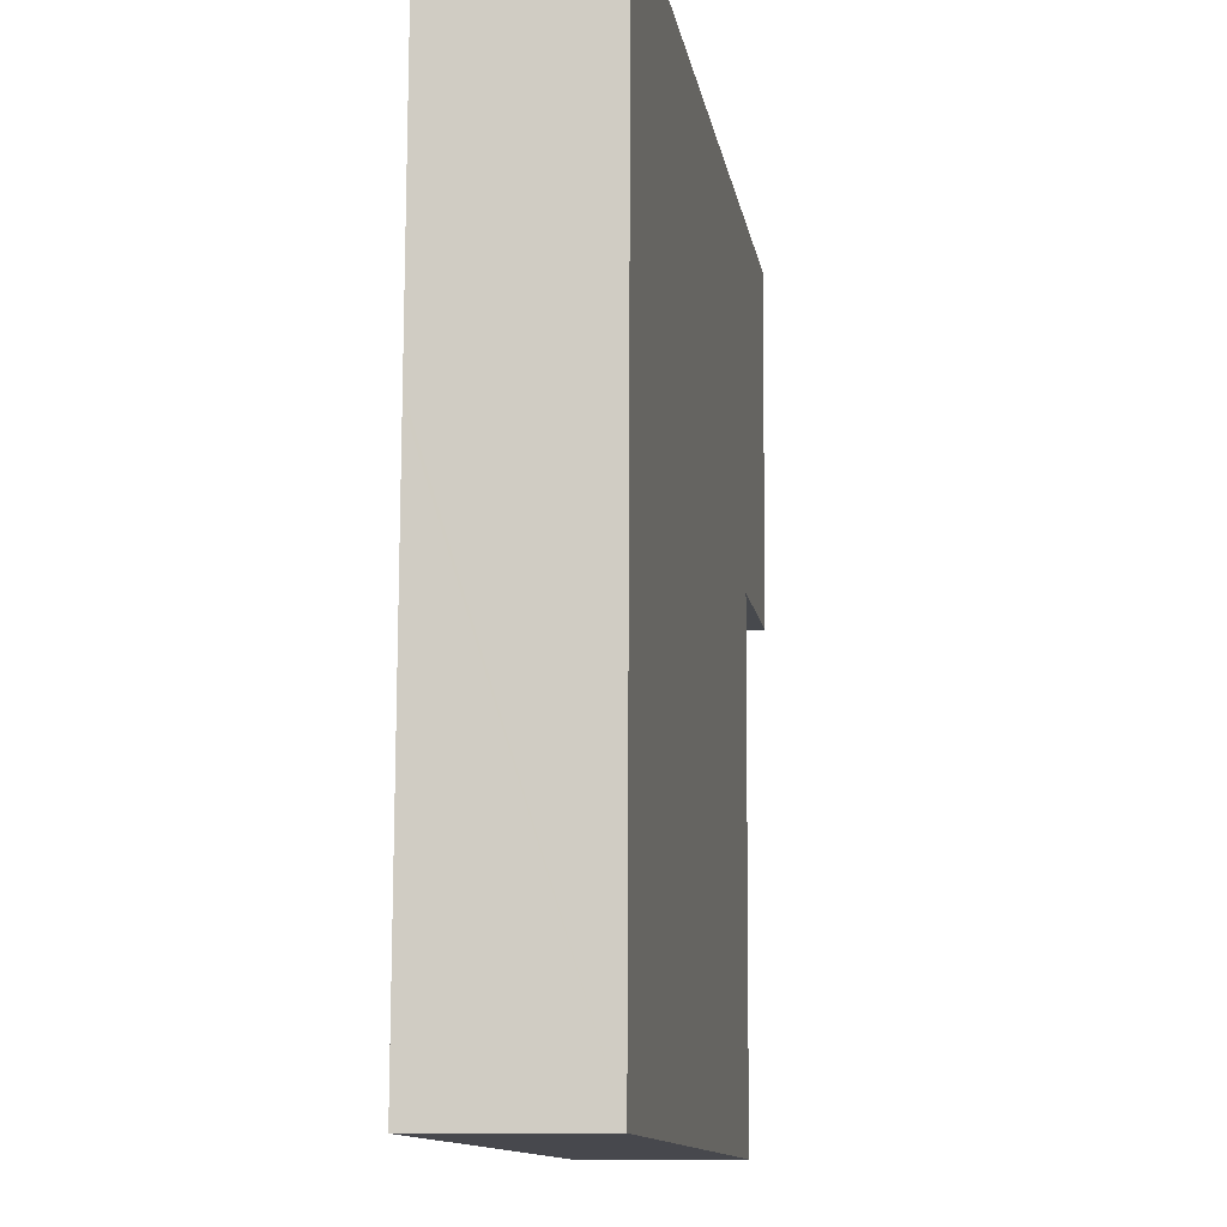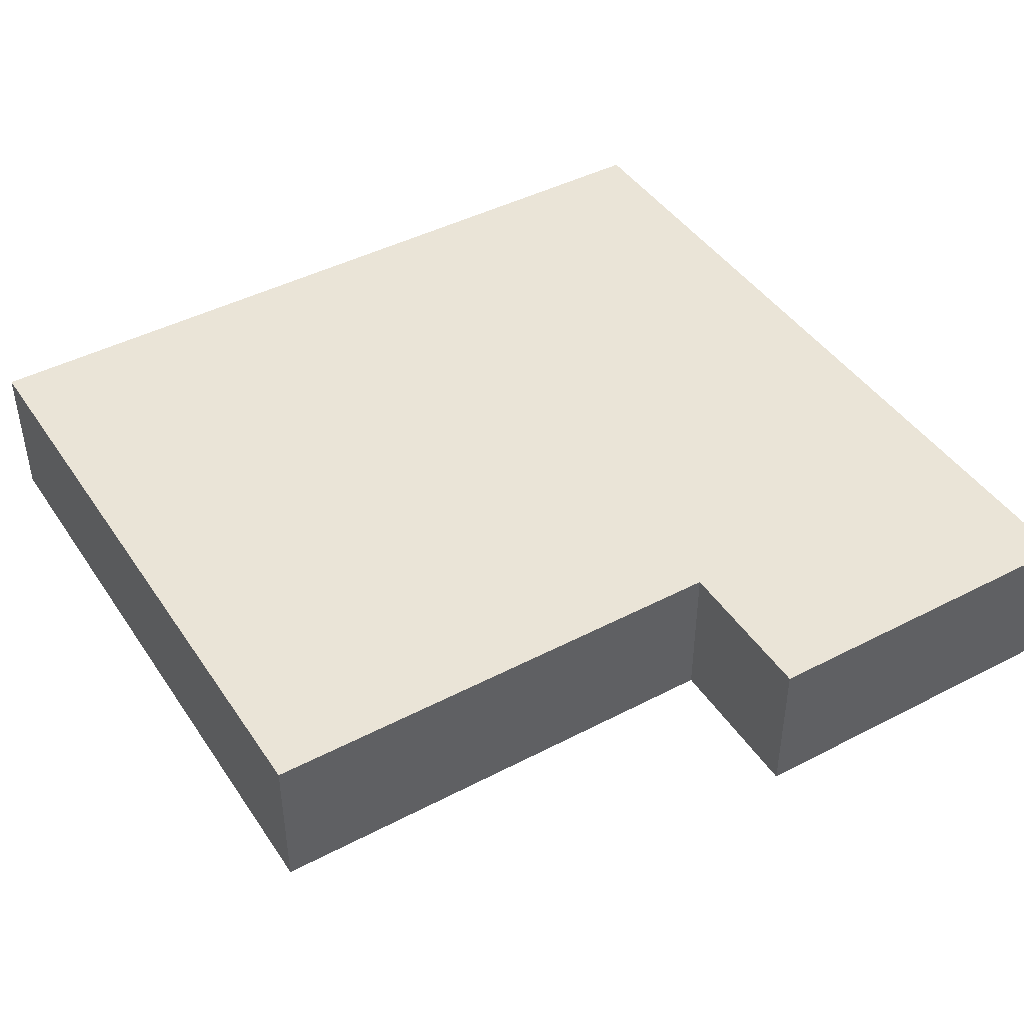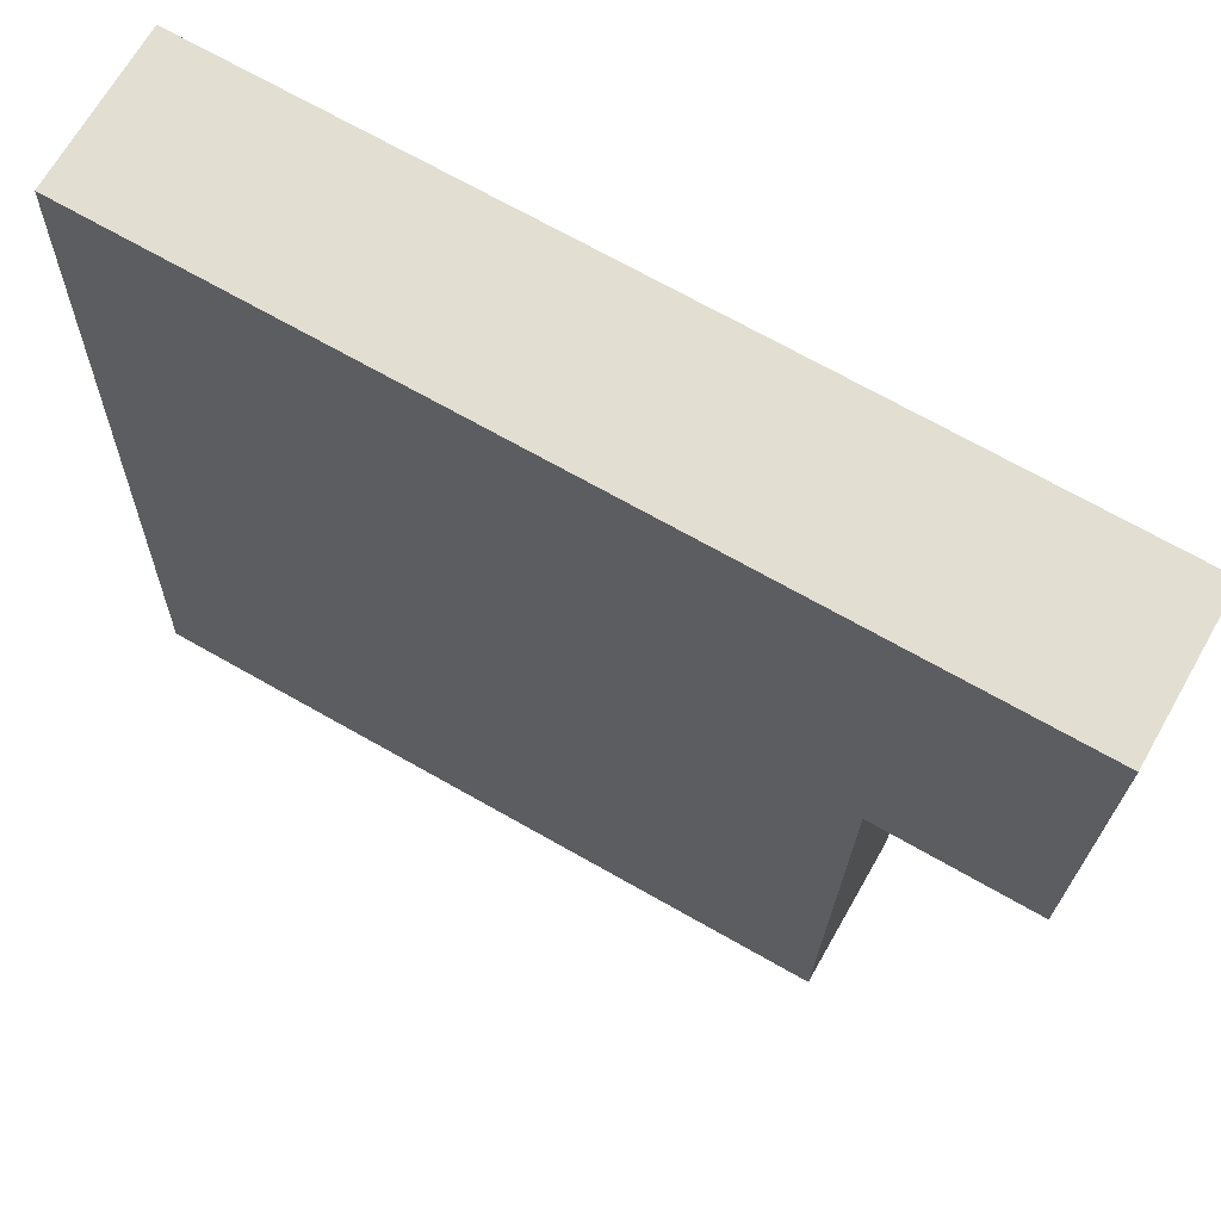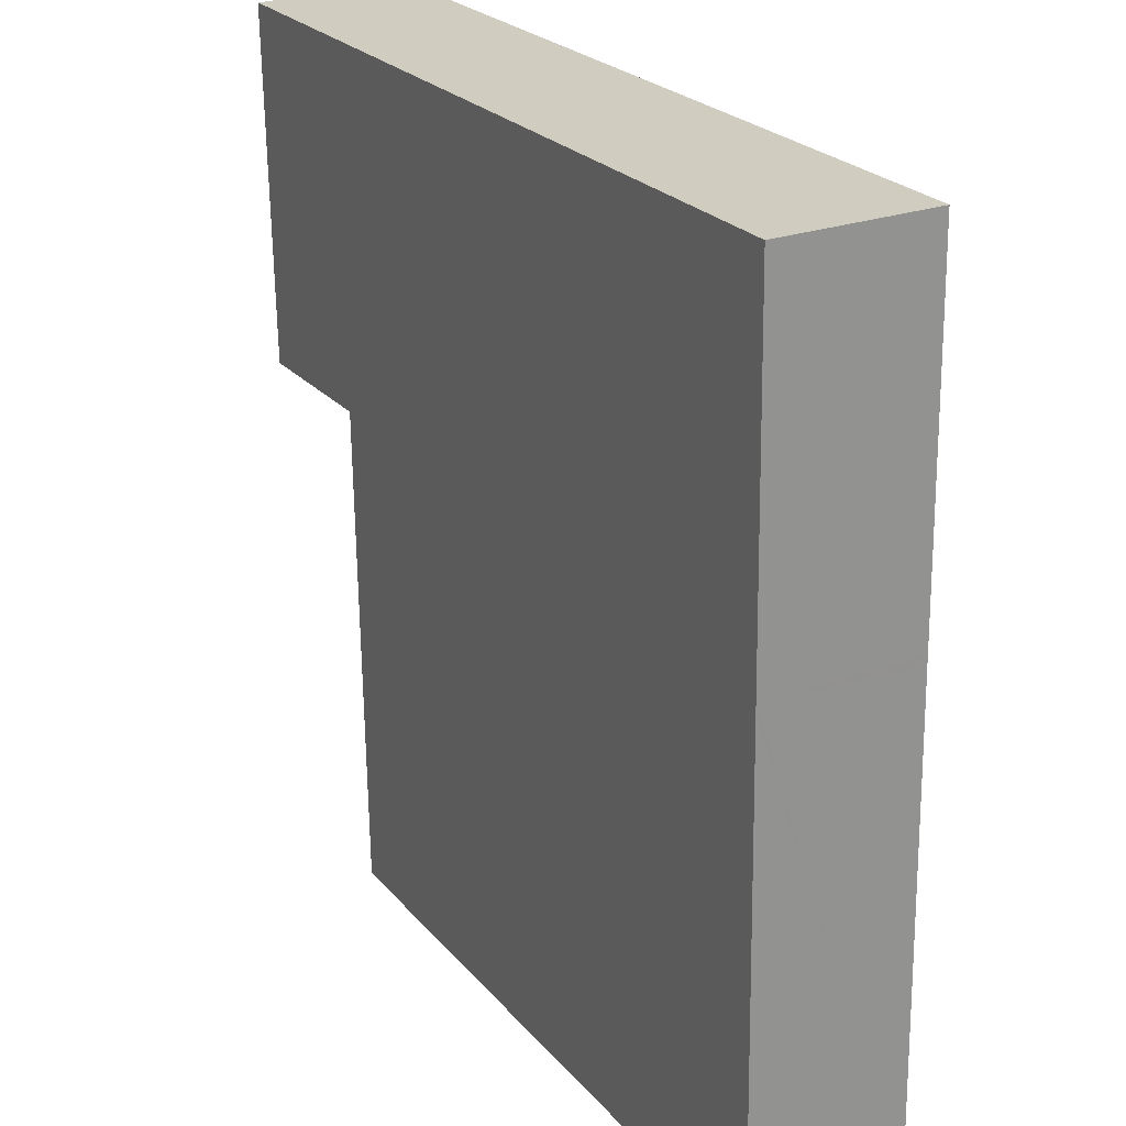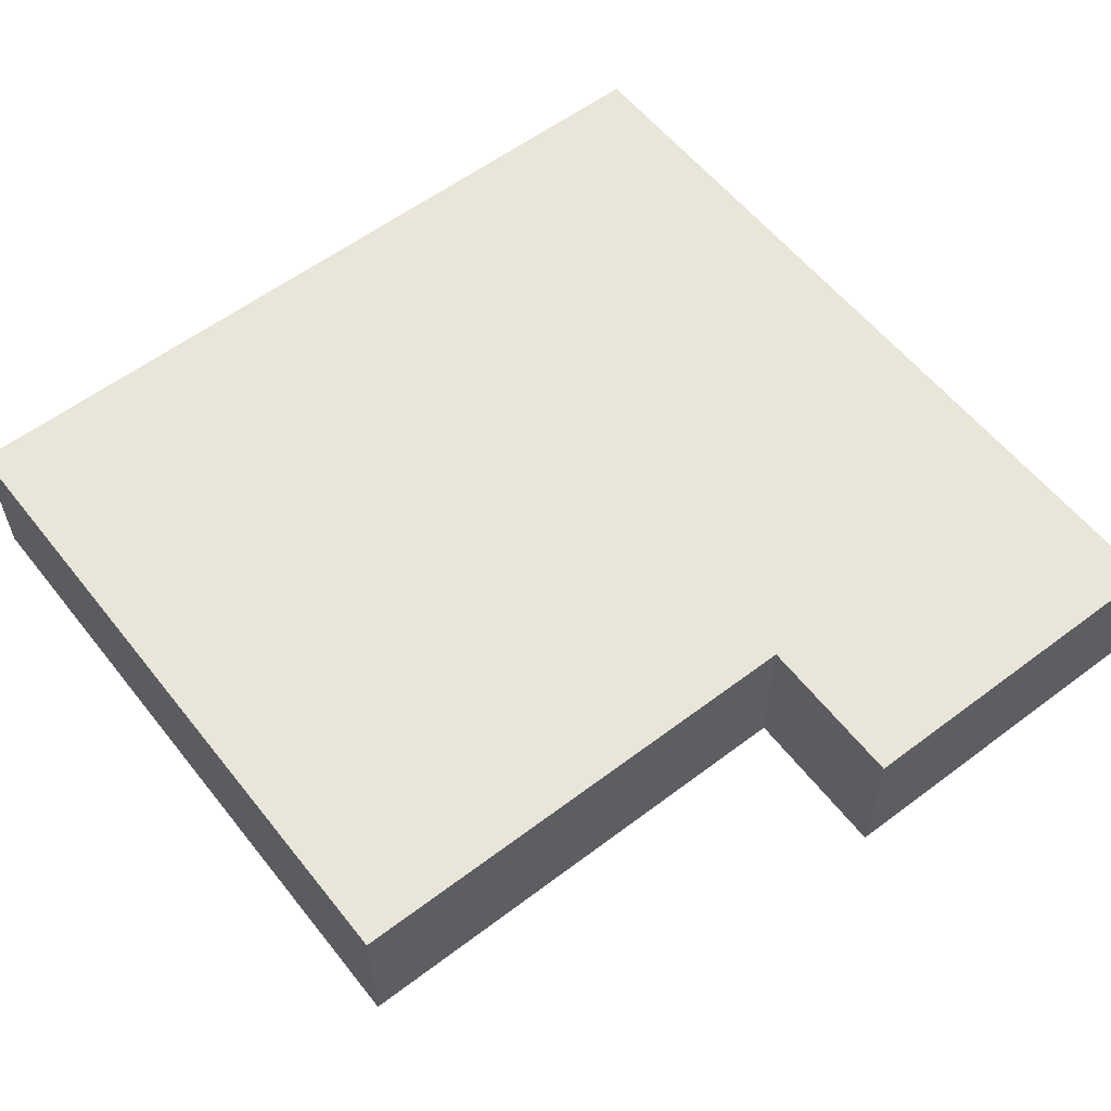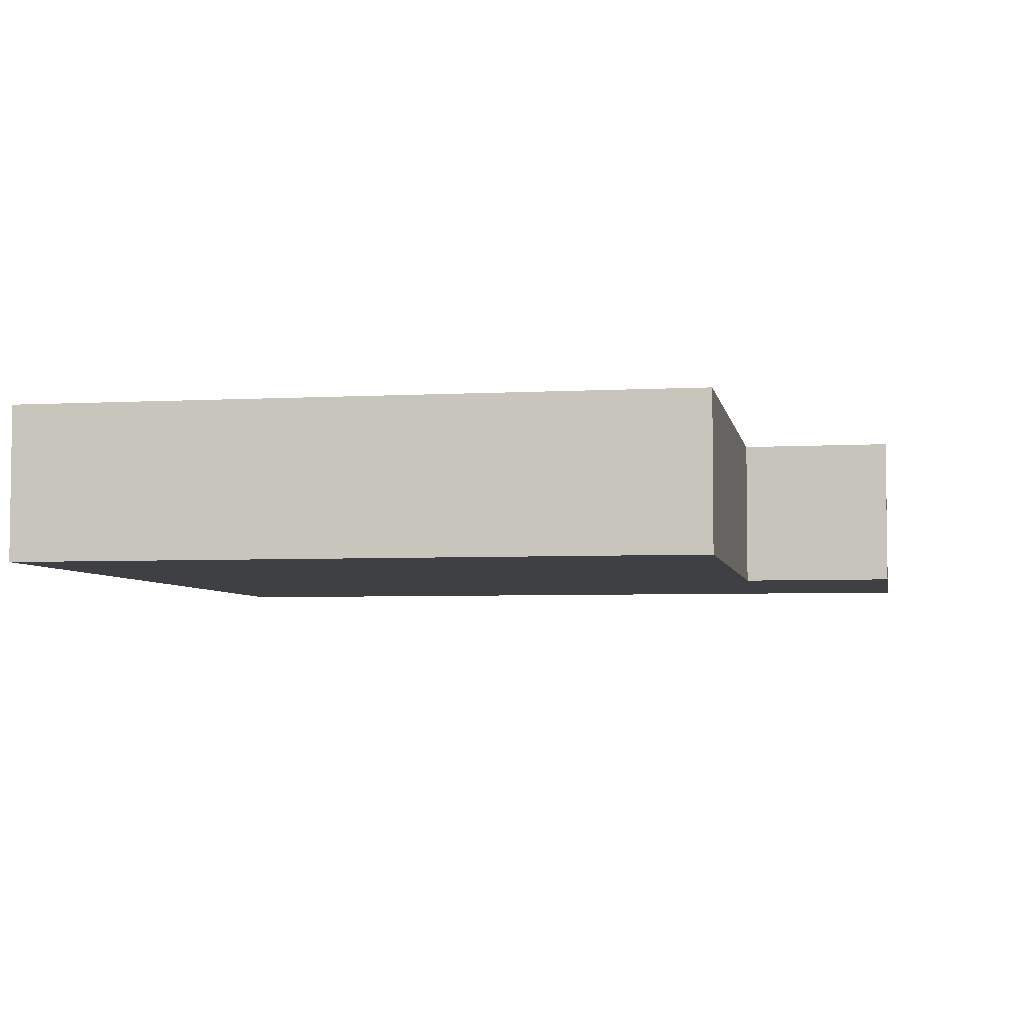
<metadata>
{"format":"obj","ext":"obj","renderer":"f3d","projection":"perspective","resolution":1024,"background":"white","views":[{"elev":-10.3,"azim":99.0,"up":"+Z"},{"elev":43.8,"azim":-123.0,"up":"+Y"},{"elev":67.7,"azim":-150.5,"up":"+Z"},{"elev":25.6,"azim":60.4,"up":"+Z"},{"elev":57.9,"azim":-129.5,"up":"+Y"},{"elev":-4.7,"azim":-171.4,"up":"+Y"}]}
</metadata>
<code>
v  5.857 5.008 -27.28
v  27.66 5.008 -11
v  28.06 5.008 -26.7
v  27.66 5.008 -10.7
v  27.38 5.008 0.676
v  5.461 5.008 -11.24
v  5.077 5.008 0.125
v  5.36 5.008 -11.24
v  0.33 5.008 -11.42
v  0.329 5.008 -11.37
v  0 5.008 3.067e-16
v  0.33 6.992e-16 -11.42
v  0 0 0
v  0.329 6.964e-16 -11.37
v  5.857 1.671e-15 -27.28
v  5.461 6.881e-16 -11.24
v  5.077 -7.654e-18 0.125
v  27.38 -4.139e-17 0.676
v  27.66 6.551e-16 -10.7
v  27.66 6.738e-16 -11
v  28.06 1.635e-15 -26.7
v  5.36 6.883e-16 -11.24
g defaultobject
f 1 2 3
f 2 1 4
f 4 1 5
f 5 1 6
f 5 6 7
f 7 6 8
f 7 8 9
f 7 9 10
f 7 10 11
f 12 10 9
f 10 12 11
f 11 12 13
f 13 12 14
f 15 6 1
f 6 15 16
f 13 7 11
f 7 13 17
f 7 17 5
f 5 17 18
f 18 4 5
f 4 18 19
f 4 19 2
f 2 19 3
f 3 19 20
f 3 20 21
f 21 1 3
f 1 21 15
f 8 12 9
f 12 8 6
f 12 6 22
f 22 6 16
f 20 15 21
f 15 20 19
f 15 19 18
f 15 18 16
f 16 18 17
f 16 17 22
f 22 17 12
f 12 17 14
f 14 17 13

</code>
